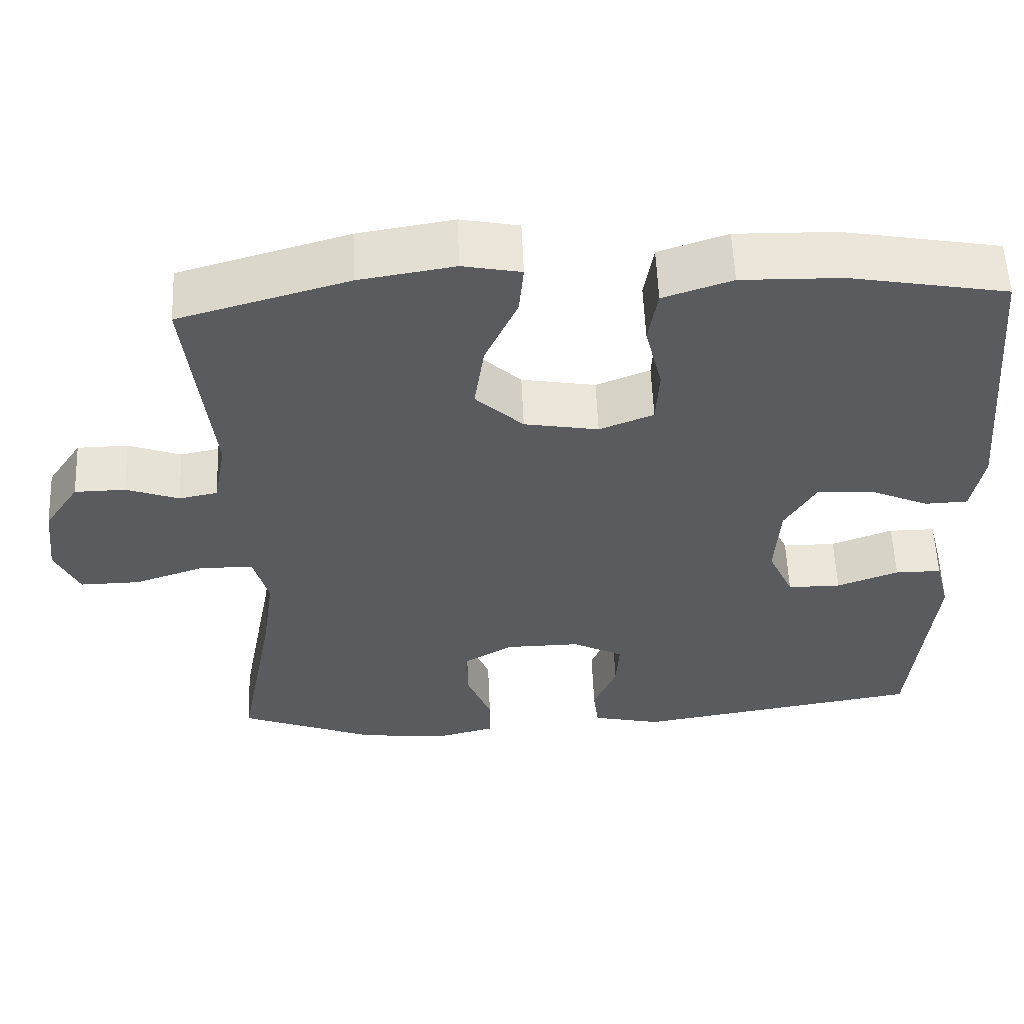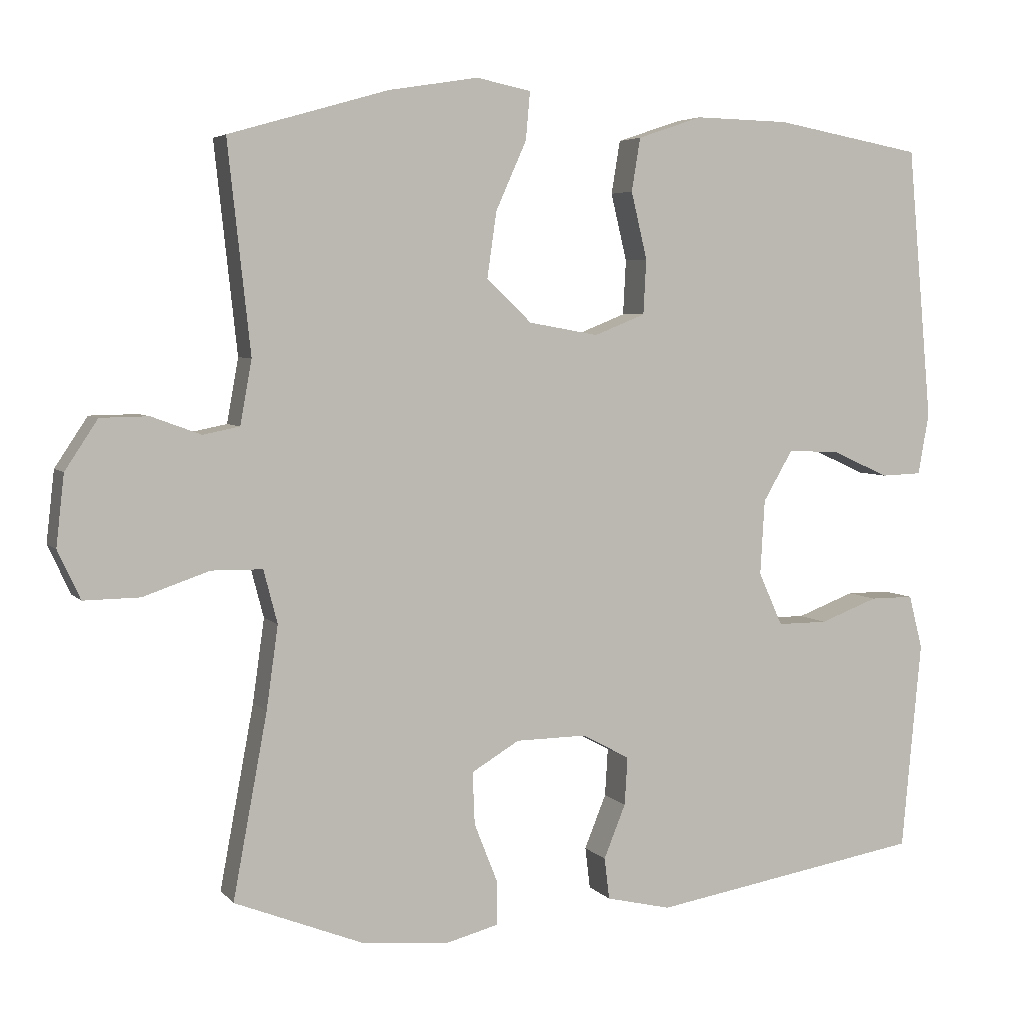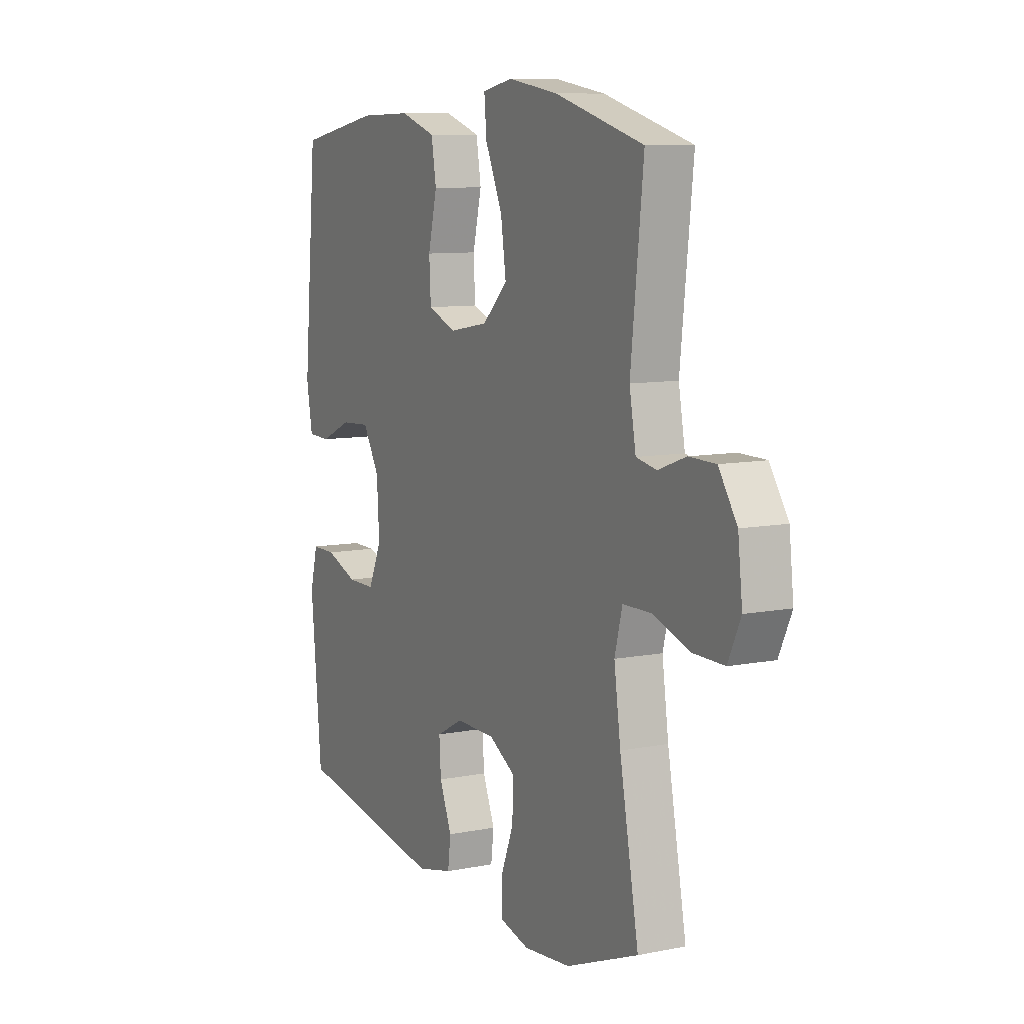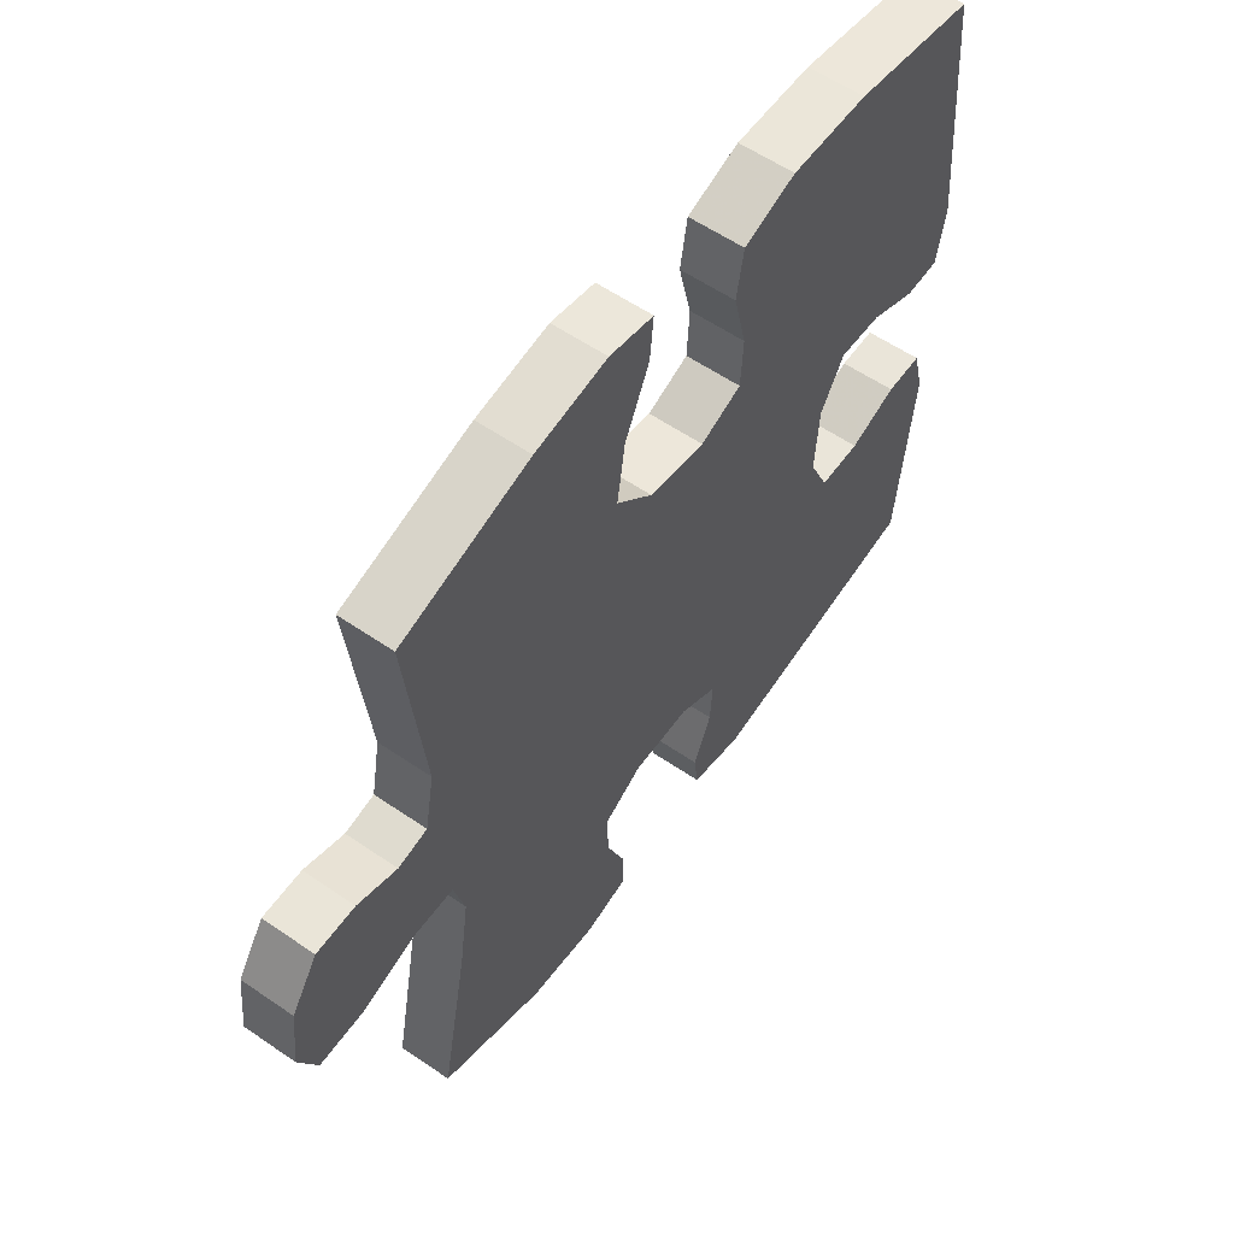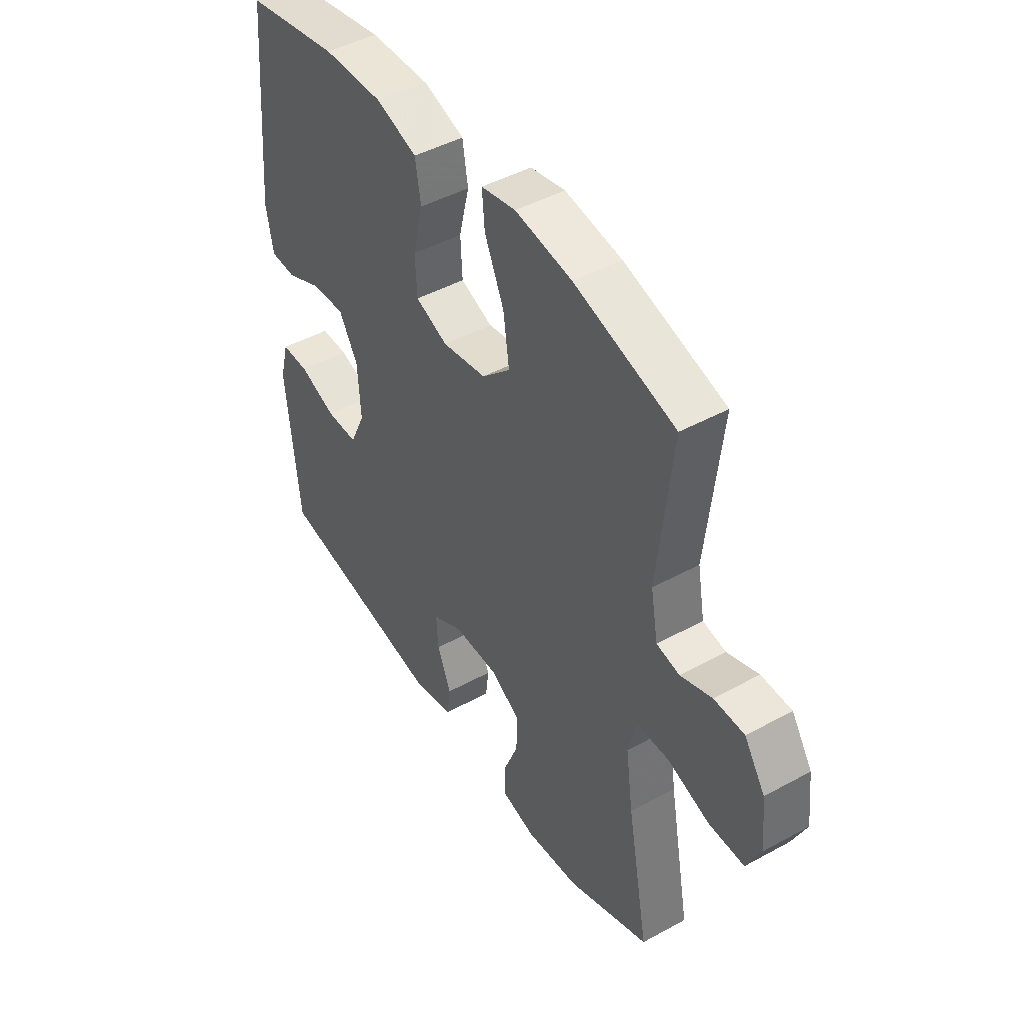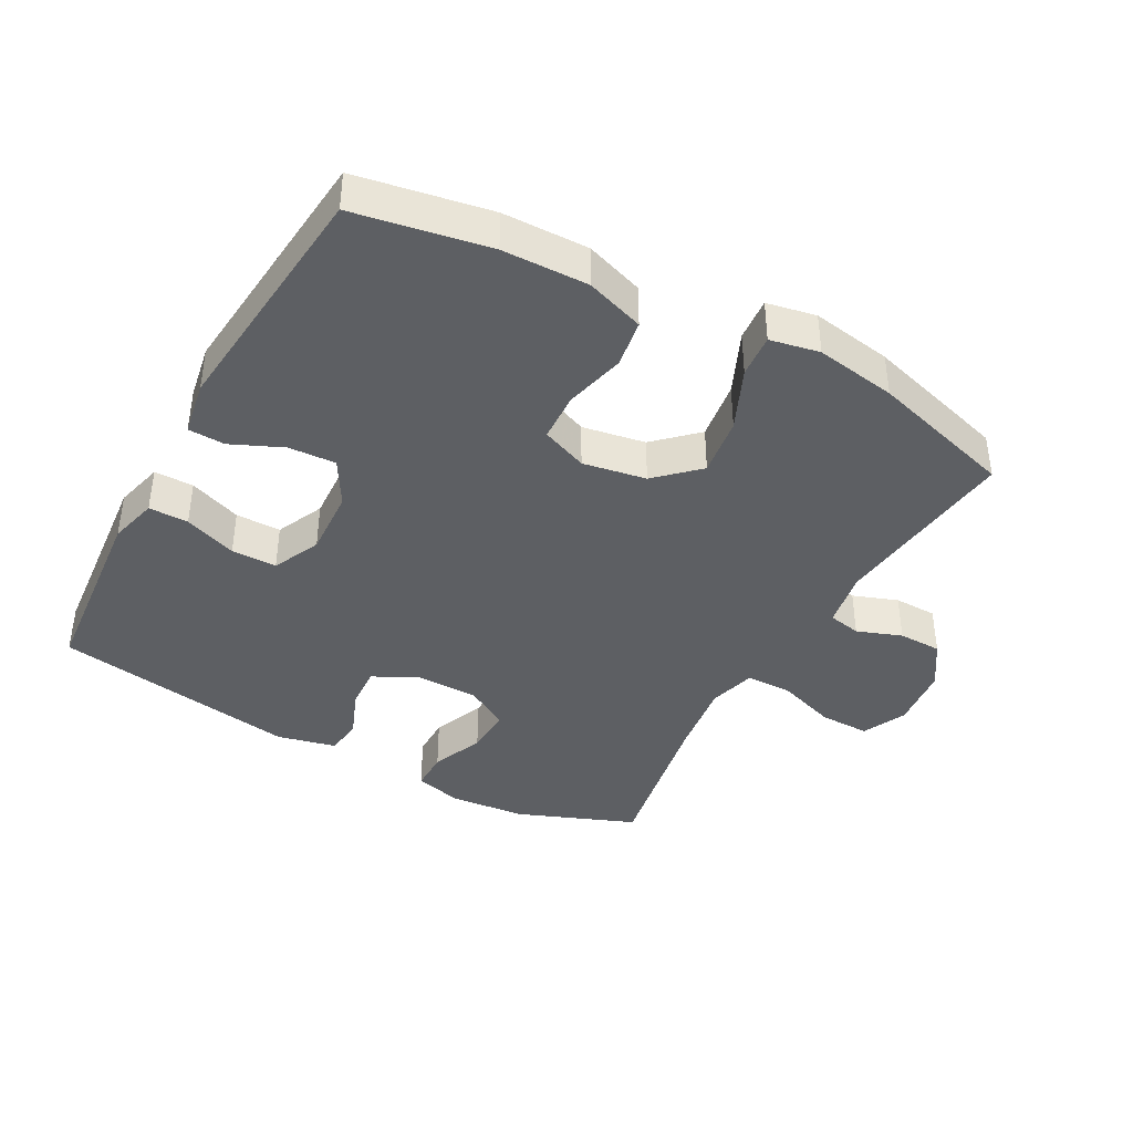
<metadata>
{"format":"obj","ext":"obj","renderer":"f3d","projection":"perspective","resolution":1024,"background":"white","views":[{"elev":57.1,"azim":177.6,"up":"+Z"},{"elev":4.8,"azim":159.2,"up":"+Z"},{"elev":9.1,"azim":62.3,"up":"+Z"},{"elev":58.0,"azim":125.4,"up":"+Z"},{"elev":45.8,"azim":57.8,"up":"+Z"},{"elev":-40.1,"azim":-28.9,"up":"+Y"}]}
</metadata>
<code>
v 0.5 0.07 -0.5
v 0.321 0.07 -0.571
v 0.205 0.07 -0.582
v 0.131 0.07 -0.563
v 0.131 0.07 -0.502
v 0.163 0.07 -0.421
v 0.166 0.07 -0.349
v 0.1 0.07 -0.31
v 0.003 0.07 -0.309
v -0.063 0.07 -0.344
v -0.059 0.07 -0.41
v -0.029 0.07 -0.484
v -0.036 0.07 -0.541
v -0.125 0.07 -0.562
v -0.5 0.07 -0.5
v -0.516 0.07 -0.328
v -0.527 0.07 -0.212
v -0.508 0.07 -0.138
v -0.448 0.07 -0.138
v -0.368 0.07 -0.168
v -0.299 0.07 -0.168
v -0.266 0.07 -0.095
v -0.272 0.07 0.008
v -0.313 0.07 0.078
v -0.385 0.07 0.074
v -0.463 0.07 0.039
v -0.519 0.07 0.041
v -0.534 0.07 0.125
v -0.5 0.07 0.5
v -0.297 0.07 0.537
v -0.167 0.07 0.54
v -0.078 0.07 0.51
v -0.066 0.07 0.437
v -0.088 0.07 0.345
v -0.084 0.07 0.27
v -0.014 0.07 0.242
v 0.082 0.07 0.259
v 0.144 0.07 0.318
v 0.131 0.07 0.408
v 0.089 0.07 0.502
v 0.083 0.07 0.568
v 0.158 0.07 0.583
v 0.281 0.07 0.563
v 0.5 0.07 0.5
v 0.469 0.07 0.214
v 0.485 0.07 0.126
v 0.535 0.07 0.116
v 0.603 0.07 0.141
v 0.669 0.07 0.14
v 0.714 0.07 0.072
v 0.725 0.07 -0.025
v 0.694 0.07 -0.092
v 0.617 0.07 -0.091
v 0.526 0.07 -0.06
v 0.456 0.07 -0.061
v 0.437 0.07 -0.134
v 0.453 0.07 -0.248
v 0.5 0 -0.5
v 0.321 0 -0.571
v 0.205 0 -0.582
v 0.131 0 -0.563
v 0.131 0 -0.502
v 0.163 0 -0.421
v 0.166 0 -0.349
v 0.1 0 -0.31
v 0.003 0 -0.309
v -0.063 0 -0.344
v -0.059 0 -0.41
v -0.029 0 -0.484
v -0.036 0 -0.541
v -0.125 0 -0.562
v -0.5 0 -0.5
v -0.516 0 -0.328
v -0.527 0 -0.212
v -0.508 0 -0.138
v -0.448 0 -0.138
v -0.368 0 -0.168
v -0.299 0 -0.168
v -0.266 0 -0.095
v -0.272 0 0.008
v -0.313 0 0.078
v -0.385 0 0.074
v -0.463 0 0.039
v -0.519 0 0.041
v -0.534 0 0.125
v -0.5 0 0.5
v -0.297 0 0.537
v -0.167 0 0.54
v -0.078 0 0.51
v -0.066 0 0.437
v -0.088 0 0.345
v -0.084 0 0.27
v -0.014 0 0.242
v 0.082 0 0.259
v 0.144 0 0.318
v 0.131 0 0.408
v 0.089 0 0.502
v 0.083 0 0.568
v 0.158 0 0.583
v 0.281 0 0.563
v 0.5 0 0.5
v 0.469 0 0.214
v 0.485 0 0.126
v 0.535 0 0.116
v 0.603 0 0.141
v 0.669 0 0.14
v 0.714 0 0.072
v 0.725 0 -0.025
v 0.694 0 -0.092
v 0.617 0 -0.091
v 0.526 0 -0.06
v 0.456 0 -0.061
v 0.437 0 -0.134
v 0.453 0 -0.248
f 51 52 53 54
f 51 54 55
f 50 51 55
f 47 48 49 50
f 46 47 50 55
f 45 46 55 56
f 43 44 45
f 42 43 45 56
f 39 40 41 42
f 38 39 42 56
f 31 32 33 34
f 31 34 35
f 30 31 35
f 29 30 35
f 28 29 35
f 25 26 27 28
f 24 25 28 35
f 23 24 35 36
f 17 18 19 20
f 16 17 20 21
f 15 16 21
f 14 15 21
f 11 12 13 14
f 10 11 14 21
f 9 10 21 22
f 3 4 5 6
f 3 6 7
f 57 1 2 3
f 57 3 7
f 37 38 56 57
f 37 57 7 8
f 22 23 36 37
f 8 9 22 37
f 111 110 109 108
f 112 111 108
f 112 108 107
f 107 106 105 104
f 112 107 104 103
f 113 112 103 102
f 102 101 100
f 113 102 100 99
f 99 98 97 96
f 113 99 96 95
f 91 90 89 88
f 92 91 88
f 92 88 87
f 92 87 86
f 92 86 85
f 85 84 83 82
f 92 85 82 81
f 93 92 81 80
f 77 76 75 74
f 78 77 74 73
f 78 73 72
f 78 72 71
f 71 70 69 68
f 78 71 68 67
f 79 78 67 66
f 63 62 61 60
f 64 63 60
f 60 59 58 114
f 64 60 114
f 114 113 95 94
f 65 64 114 94
f 94 93 80 79
f 94 79 66 65
f 1 58 59 2
f 2 59 60 3
f 3 60 61 4
f 4 61 62 5
f 5 62 63 6
f 6 63 64 7
f 7 64 65 8
f 8 65 66 9
f 9 66 67 10
f 10 67 68 11
f 11 68 69 12
f 12 69 70 13
f 13 70 71 14
f 14 71 72 15
f 15 72 73 16
f 16 73 74 17
f 17 74 75 18
f 18 75 76 19
f 19 76 77 20
f 20 77 78 21
f 21 78 79 22
f 22 79 80 23
f 23 80 81 24
f 24 81 82 25
f 25 82 83 26
f 26 83 84 27
f 27 84 85 28
f 28 85 86 29
f 29 86 87 30
f 30 87 88 31
f 31 88 89 32
f 32 89 90 33
f 33 90 91 34
f 34 91 92 35
f 35 92 93 36
f 36 93 94 37
f 37 94 95 38
f 38 95 96 39
f 39 96 97 40
f 40 97 98 41
f 41 98 99 42
f 42 99 100 43
f 43 100 101 44
f 44 101 102 45
f 45 102 103 46
f 46 103 104 47
f 47 104 105 48
f 48 105 106 49
f 49 106 107 50
f 50 107 108 51
f 51 108 109 52
f 52 109 110 53
f 53 110 111 54
f 54 111 112 55
f 55 112 113 56
f 56 113 114 57
f 57 114 58 1

</code>
